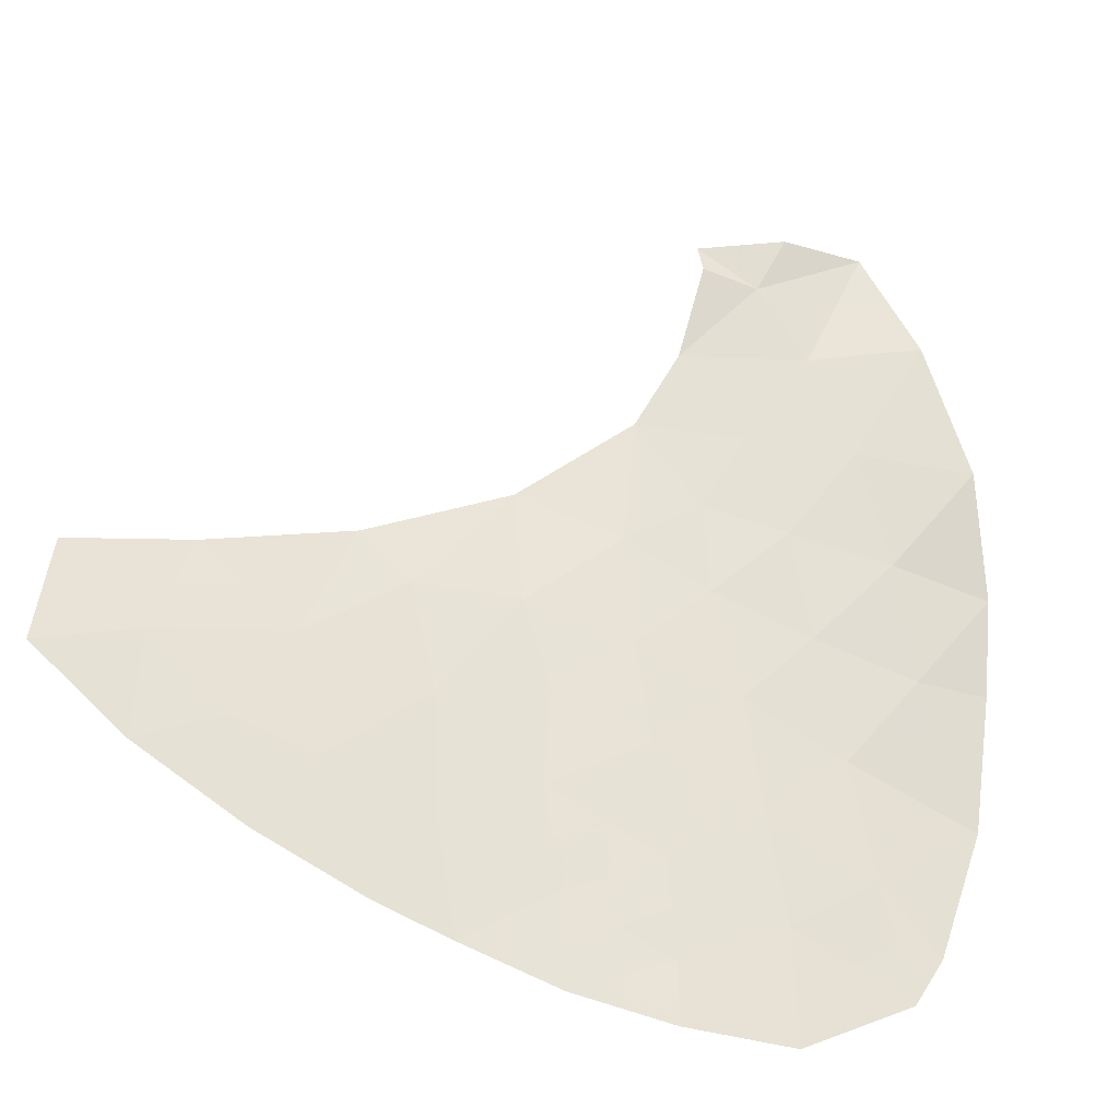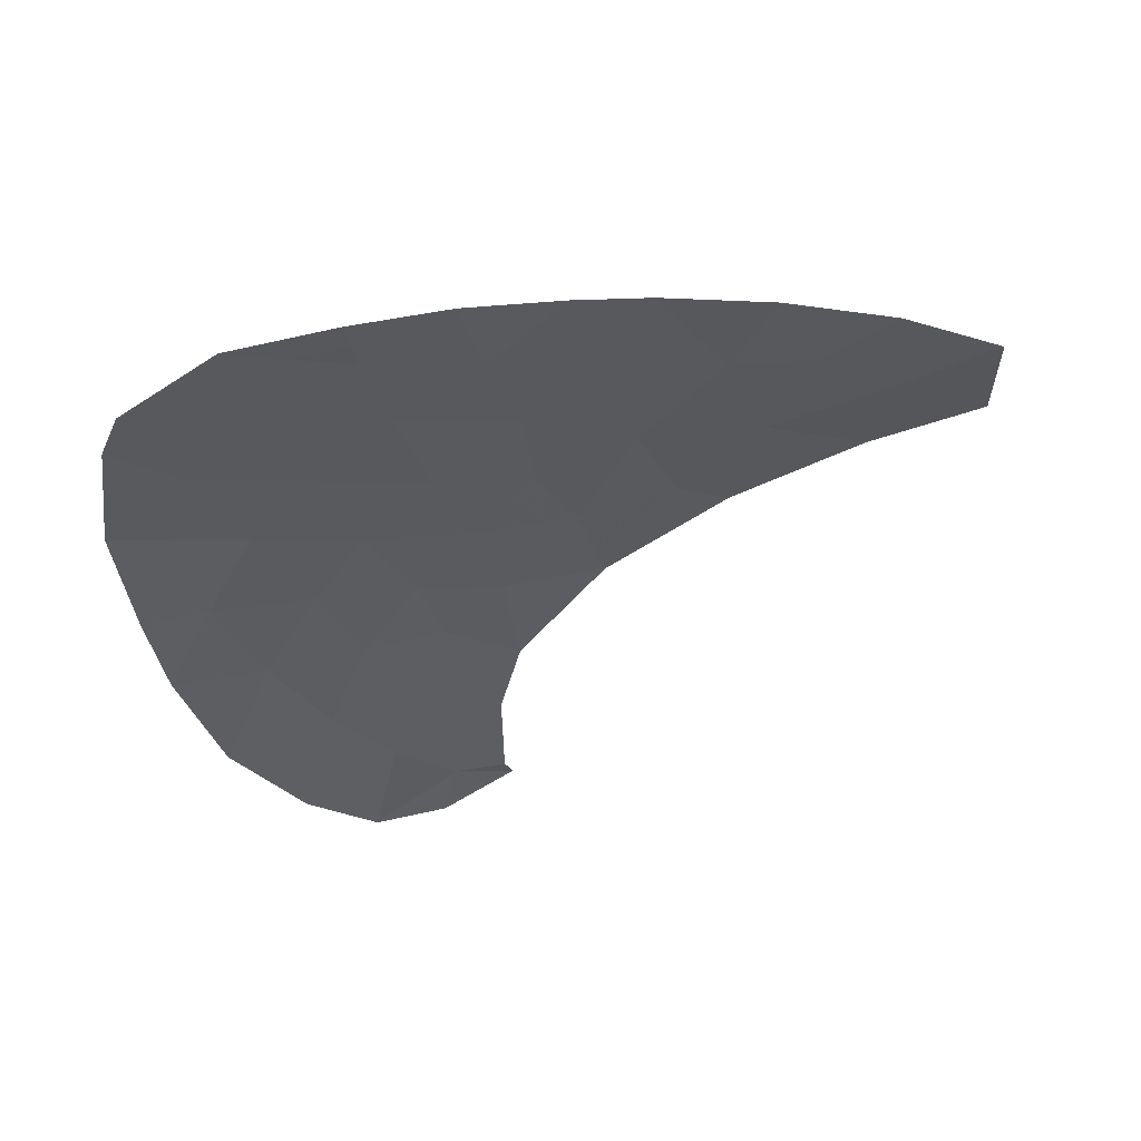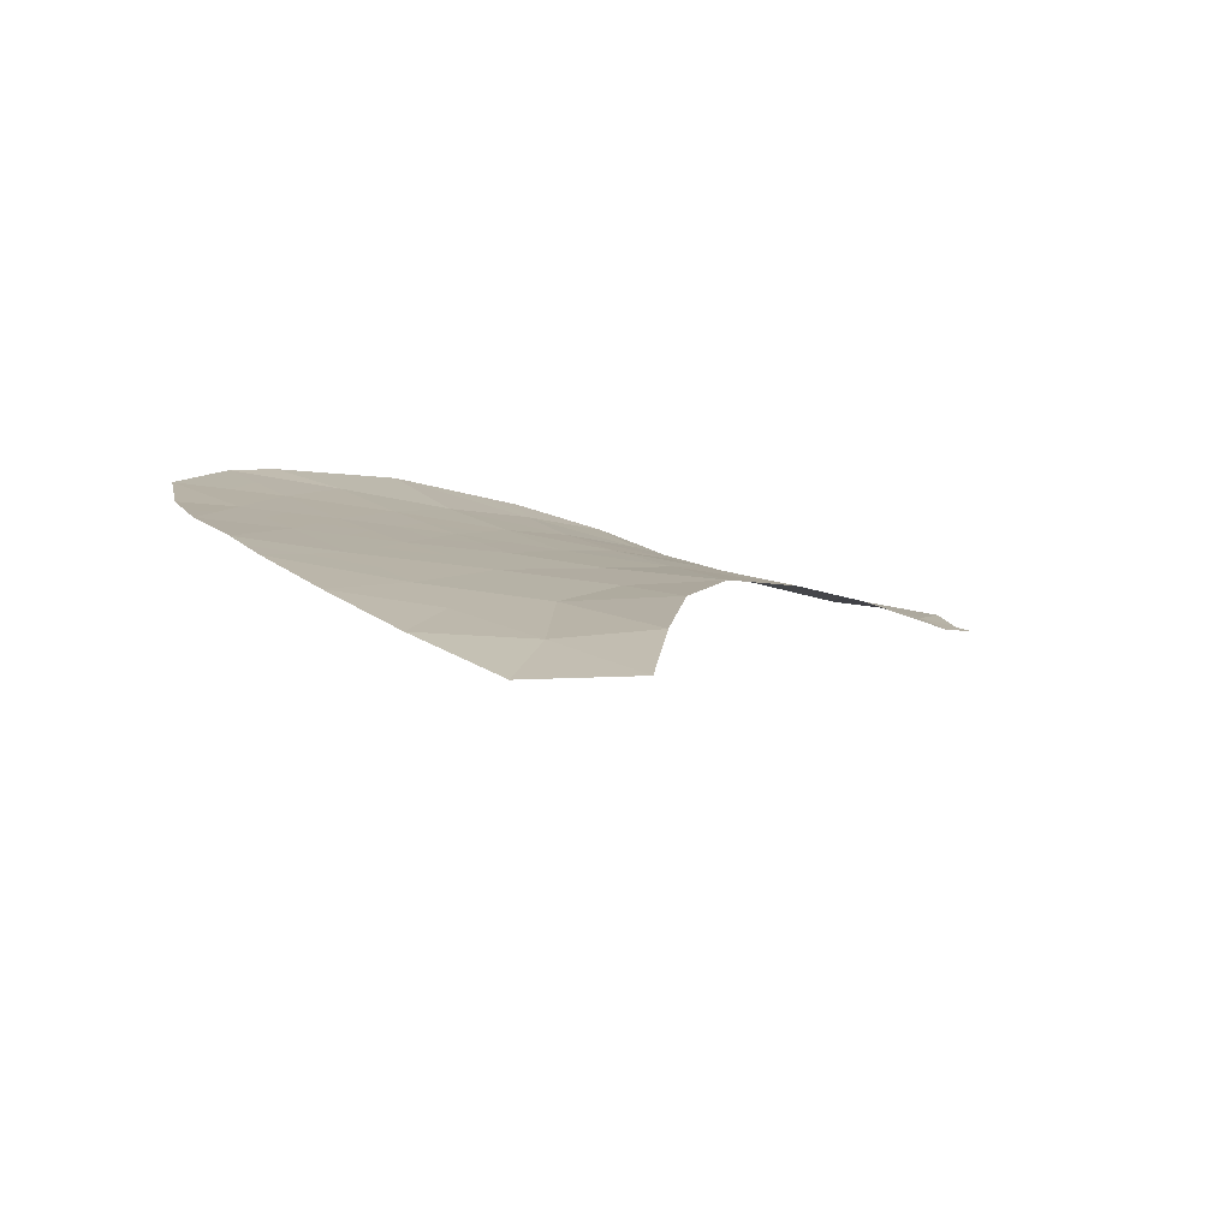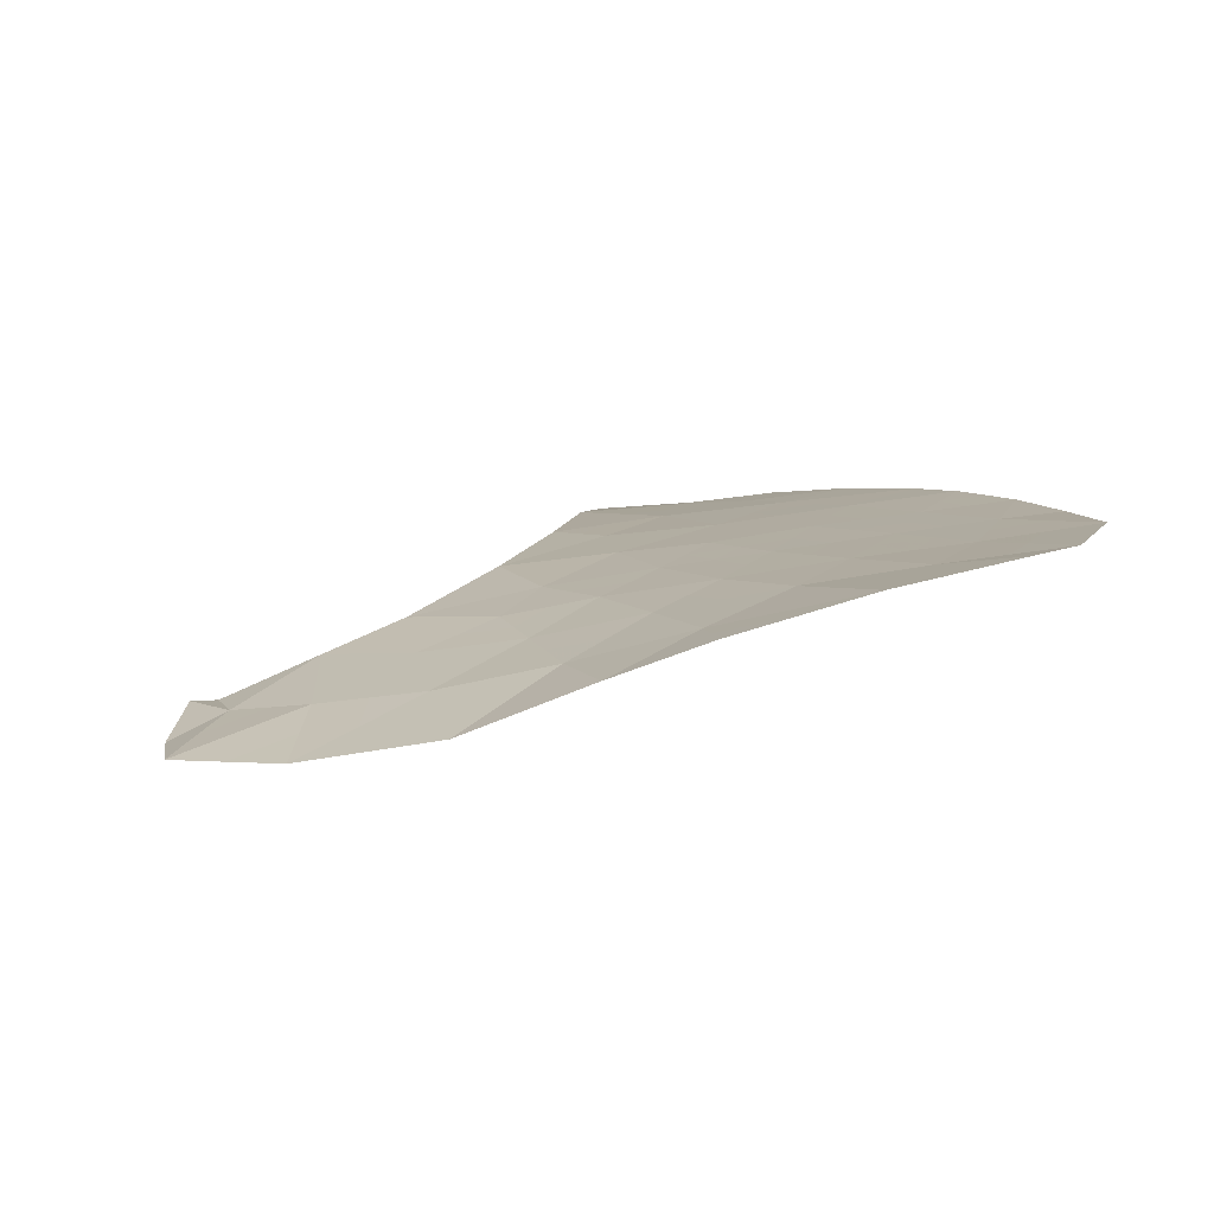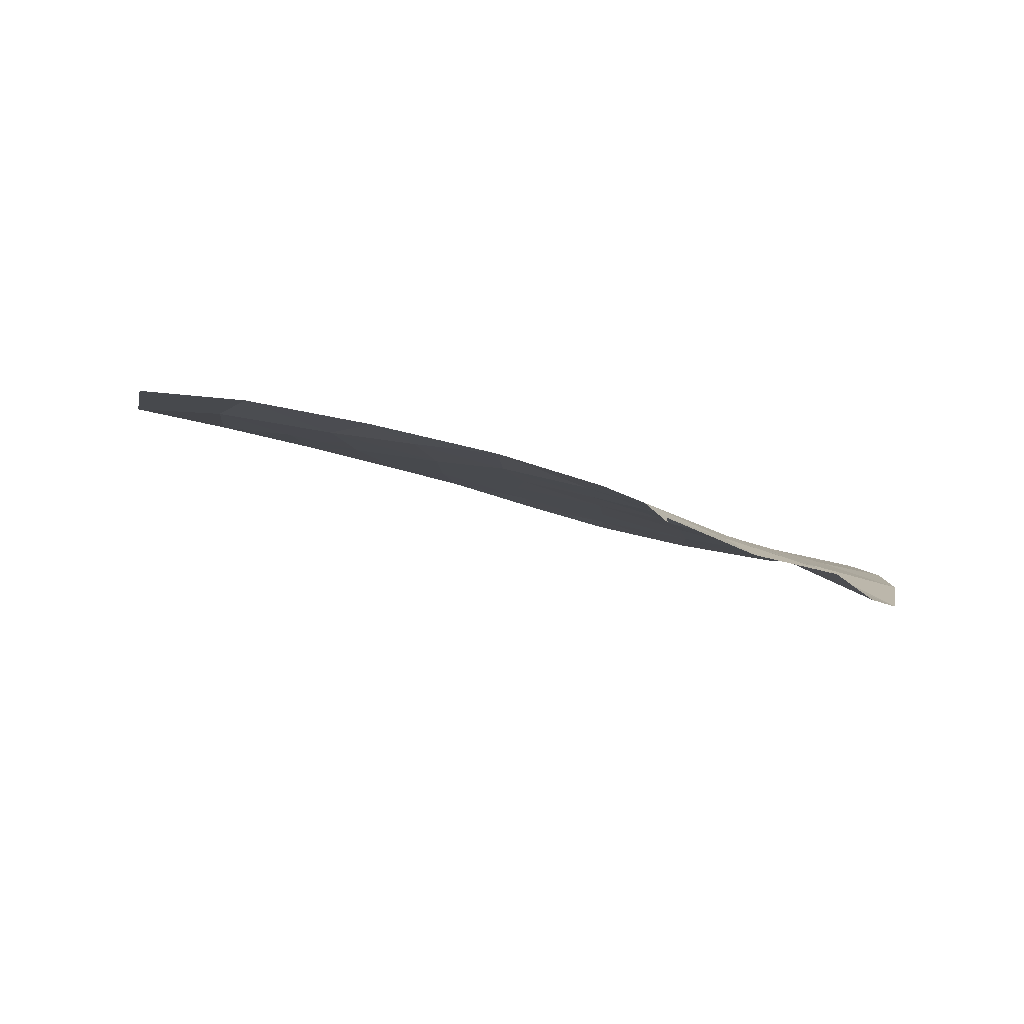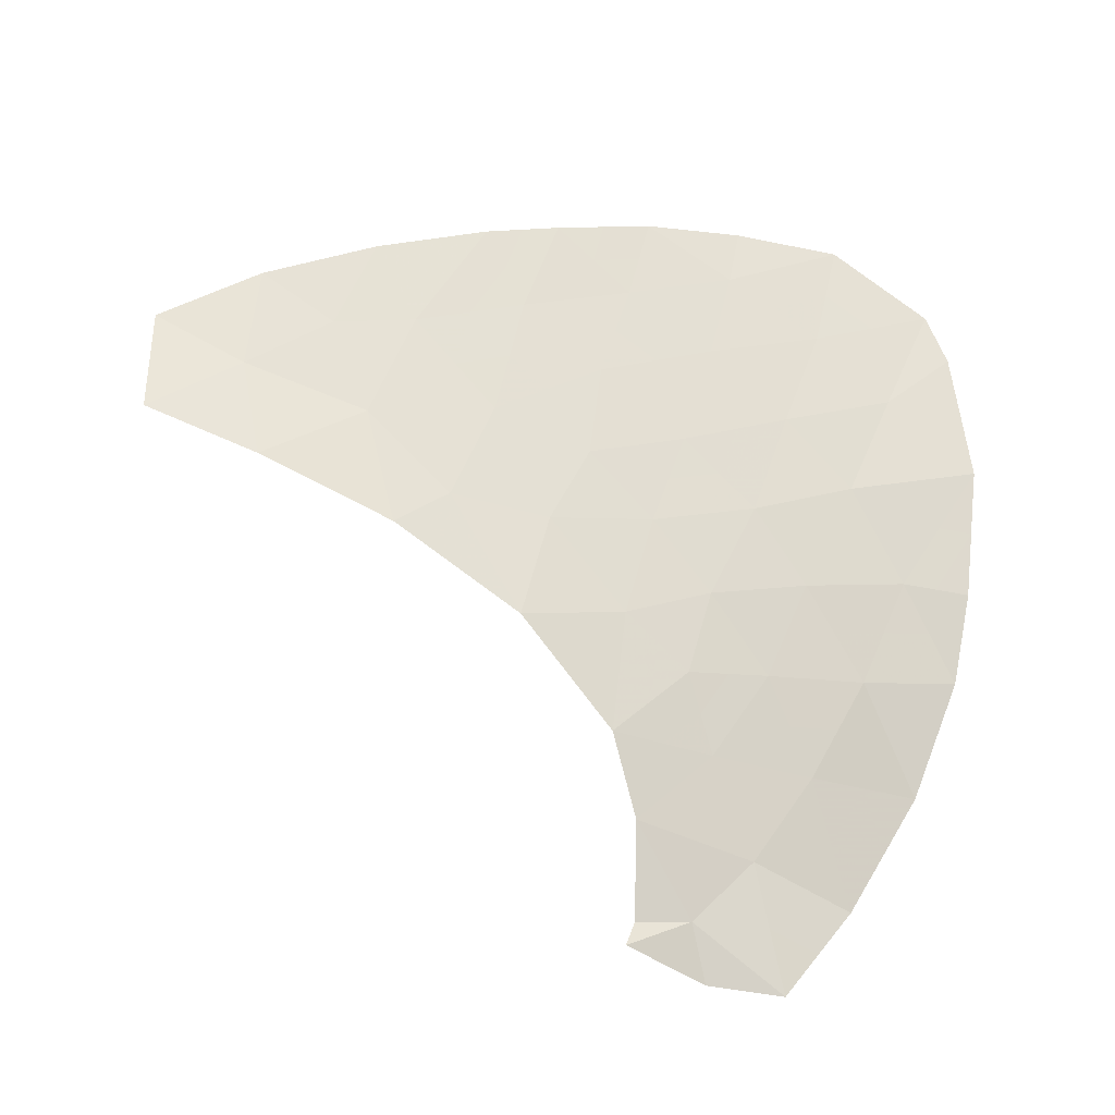
<metadata>
{"format":"obj","ext":"obj","renderer":"f3d","projection":"perspective","resolution":1024,"background":"white","views":[{"elev":-41.4,"azim":-28.9,"up":"+Z"},{"elev":-21.2,"azim":-174.3,"up":"+Y"},{"elev":24.4,"azim":-99.9,"up":"+Y"},{"elev":-4.2,"azim":82.9,"up":"+Y"},{"elev":-13.5,"azim":-6.1,"up":"+Y"},{"elev":54.1,"azim":5.7,"up":"+Y"}]}
</metadata>
<code>
v -12.47 138.5 21.57
v -13.12 139.2 18.57
v -8.12 138 18.78
v -8.568 137.8 20.17
v -12.79 139.3 17.27
v -11.42 137.6 24.14
v -10.53 137.6 23.15
v -11.39 138 22.58
v -9.144 138.3 18.04
v -13.75 138.8 21.55
v -14.49 139.4 19.15
v -10.25 136.5 26.11
v -12.05 138.6 20.51
v -9.094 137.5 21.62
v -6.908 137.6 19.61
v -8.248 135.9 25.48
v -9.532 136.6 25.23
v -11.04 137.2 25.11
v -10.95 136.6 26.25
v -9.027 136 26.74
v -10.58 138.6 18.61
v -12.01 138.8 19.28
v -12.69 138.3 22.98
v -17.8 139.7 19.74
v -13.73 139.5 17.57
v -10.33 137.8 22.05
v -9.839 138 20.76
v -8.257 136.9 22.67
v -9.501 138.2 19.38
v -11.57 139.1 16.89
v -10.33 138.8 16.67
v -10.4 138.7 17.43
v -8.857 136.7 24.02
v -10.02 136.2 26.78
v -10.84 138.4 20
v -7.65 138.2 17.37
v -6.924 137.1 21.27
v -7.316 138 17.99
v -9.512 137.3 22.91
v -7.799 137.3 21.3
v -14.39 138.9 22.15
v -17.68 139.6 21.15
v -15.13 139.6 18.15
v -16.55 139.7 18.87
v -16.56 139.6 20.27
v -16.17 139.4 21.59
v -8.97 138.6 16.64
v -11.03 136.6 26.57
v -7.481 136.1 23.88
v -7.042 136.7 22.43
v -13.33 138.9 20.2
v -11.15 138.2 21.25
v -14.92 139.2 20.63
v -15.53 139.5 19.41
v -11.74 139 18.01
v -10.15 137.1 24.09
v -12.9 138.7 20.88
v -13.11 138.7 21.56
v -13.54 138.9 20.88
v -12.18 139.2 17.08
v -11.66 139 17.45
v -12.27 139.1 17.64
v -10.34 137.4 23.62
v -10.78 137.4 24.12
v -10.98 137.6 23.65
v -11.41 137.8 23.36
v -10.96 137.8 22.87
v -12.26 138.5 21.04
v -11.6 138.4 20.88
v -11.81 138.3 21.41
v -14.07 138.9 21.85
v -13.22 138.6 22.27
v -13.54 138.6 22.56
v -12.67 138.9 19.74
v -13.22 139.1 19.38
v -12.56 139 18.92
v -10.64 136.8 25.61
v -10.6 136.6 26.18
v -10.99 136.9 25.68
v -10.71 138.5 19.31
v -11.43 138.6 19.64
v -11.3 138.7 18.94
v -12.43 139.1 18.29
v -11.88 138.9 18.64
v -10.08 137.9 21.4
v -9.466 137.7 21.19
v -9.711 137.7 21.84
v -8.885 137.1 22.79
v -9.303 137.4 22.27
v -8.676 137.2 22.15
v -9.034 138 19.77
v -8.81 138.1 19.08
v -8.344 137.9 19.47
v -10.95 139 16.78
v -10.36 138.8 17.05
v -10.98 138.9 17.16
v -11.07 138.8 17.72
v -10.34 138.2 20.38
v -10.5 138.1 21
v -11 138.3 20.62
v -11.45 138.5 20.26
v -14.71 139.3 19.89
v -13.91 139.2 19.67
v -14.12 139.1 20.41
v -10.13 136.3 26.44
v -9.639 136.2 26.42
v -9.522 136.1 26.76
v -9.203 137.9 20.46
v -9.67 138.1 20.07
v -10.04 138.4 18.99
v -10.17 138.3 19.69
v -6.916 137.4 20.44
v -7.361 137.2 21.29
v -7.353 137.4 20.45
v -12.58 138.4 22.28
v -11.93 138.2 22.08
v -12.04 138.2 22.78
v -12.06 138 23.56
v -10.02 137.4 23.03
v -10.43 137.7 22.6
v -9.92 137.5 22.48
v -7.483 138.1 17.68
v -7.718 138 18.38
v -7.885 138.1 18.07
v -8.632 138.2 18.41
v -8.397 138.3 17.7
v -8.446 137.4 21.46
v -8.831 137.7 20.9
v -8.183 137.5 20.73
v -9.057 138.4 17.34
v -9.771 138.5 17.73
v -9.684 138.6 17.04
v -15.28 139.2 21.87
v -15.54 139.3 21.11
v -14.65 139.1 21.39
v -14.33 139 21.09
v -14.43 139.6 17.86
v -14.11 139.4 18.36
v -14.81 139.5 18.65
v -9.83 137.2 23.5
v -10.59 137.2 24.6
v -11.23 137.4 24.63
v -15.84 139.7 18.51
v -15.33 139.6 18.78
v -16.04 139.6 19.14
v -8.028 137.1 21.98
v -7.112 137.8 18.8
v -7.514 137.8 19.2
v -8.557 136.8 23.35
v -9.185 137 23.46
v -8.89 136.2 25.35
v -9.195 136.6 24.62
v -8.552 136.3 24.75
v -17.12 139.6 20.71
v -16.36 139.5 20.93
v -16.92 139.5 21.37
v -10.49 138.7 18.02
v -9.862 138.5 18.32
v -17.74 139.7 20.44
v -17.18 139.7 20.01
v -10.99 136.6 26.41
v -10.64 136.6 26.34
v -10.52 136.4 26.67
v -13.42 139.3 18.07
v -13.8 139.3 18.86
v -13.26 139.4 17.42
v -12.95 139.3 17.92
v -7.869 136.5 23.28
v -8.169 136.4 23.95
v -11.27 138.1 21.91
v -10.74 138 21.65
v -10.86 137.9 22.32
v -9.65 138.7 16.66
v -17.17 139.7 19.31
v -16.55 139.7 19.57
v -16.05 139.5 19.84
v -15.74 139.4 20.45
v -9.84 136.8 24.66
v -9.503 136.9 24.06
v -11.16 138.8 18.31
v -9.322 138.3 18.71
v -12.03 138.7 19.89
v -12.69 138.8 20.35
v -7.261 136.4 23.15
v -7.649 136.8 22.55
v -7.864 136 24.68
v -7.42 137 21.86
v -6.983 136.9 21.85
v -9.279 136.3 25.98
v -9.891 136.5 25.67
v -8.637 135.9 26.11
v -10.28 136.9 25.17
v -8.31 138.4 17
v -15.23 139.4 20.02
v -15.01 139.4 19.28
v -7.738 137.7 19.89
f 51 57 59
f 57 1 58
f 57 58 59
f 59 58 10
f 5 60 62
f 60 30 61
f 60 61 62
f 62 61 55
f 7 63 65
f 63 56 64
f 63 64 65
f 65 64 6
f 6 66 65
f 66 8 67
f 66 67 65
f 65 67 7
f 1 68 70
f 68 13 69
f 68 69 70
f 70 69 52
f 41 71 73
f 71 10 72
f 71 72 73
f 73 72 23
f 22 74 76
f 74 51 75
f 74 75 76
f 76 75 2
f 18 77 79
f 77 12 78
f 77 78 79
f 79 78 19
f 21 80 82
f 80 35 81
f 80 81 82
f 82 81 22
f 22 76 84
f 76 2 83
f 76 83 84
f 84 83 55
f 26 85 87
f 85 27 86
f 85 86 87
f 87 86 14
f 28 88 90
f 88 39 89
f 88 89 90
f 90 89 14
f 4 91 93
f 91 29 92
f 91 92 93
f 93 92 3
f 30 94 96
f 94 31 95
f 94 95 96
f 96 95 32
f 30 96 61
f 96 32 97
f 96 97 61
f 61 97 55
f 35 98 100
f 98 27 99
f 98 99 100
f 100 99 52
f 52 69 100
f 69 13 101
f 69 101 100
f 100 101 35
f 53 102 104
f 102 11 103
f 102 103 104
f 104 103 51
f 34 105 107
f 105 12 106
f 105 106 107
f 107 106 20
f 4 108 91
f 108 27 109
f 108 109 91
f 91 109 29
f 35 80 111
f 80 21 110
f 80 110 111
f 111 110 29
f 15 112 114
f 112 37 113
f 112 113 114
f 114 113 40
f 23 115 117
f 115 1 116
f 115 116 117
f 117 116 8
f 6 118 66
f 118 23 117
f 118 117 66
f 66 117 8
f 39 119 121
f 119 7 120
f 119 120 121
f 121 120 26
f 36 122 124
f 122 38 123
f 122 123 124
f 124 123 3
f 36 124 126
f 124 3 125
f 124 125 126
f 126 125 9
f 40 127 129
f 127 14 128
f 127 128 129
f 129 128 4
f 47 130 132
f 130 9 131
f 130 131 132
f 132 131 32
f 41 133 135
f 133 46 134
f 133 134 135
f 135 134 53
f 53 104 136
f 104 51 59
f 104 59 136
f 136 59 10
f 43 137 139
f 137 25 138
f 137 138 139
f 139 138 11
f 39 140 119
f 140 56 63
f 140 63 119
f 119 63 7
f 6 64 142
f 64 56 141
f 64 141 142
f 142 141 18
f 44 143 145
f 143 43 144
f 143 144 145
f 145 144 54
f 1 115 58
f 115 23 72
f 115 72 58
f 58 72 10
f 27 98 109
f 98 35 111
f 98 111 109
f 109 111 29
f 40 146 127
f 146 28 90
f 146 90 127
f 127 90 14
f 38 147 123
f 147 15 148
f 147 148 123
f 123 148 3
f 39 88 150
f 88 28 149
f 88 149 150
f 150 149 33
f 16 151 153
f 151 17 152
f 151 152 153
f 153 152 33
f 42 154 156
f 154 45 155
f 154 155 156
f 156 155 46
f 21 157 158
f 157 32 131
f 157 131 158
f 158 131 9
f 45 154 160
f 154 42 159
f 154 159 160
f 160 159 24
f 48 161 162
f 161 19 78
f 161 78 162
f 162 78 12
f 12 105 162
f 105 34 163
f 105 163 162
f 162 163 48
f 25 164 138
f 164 2 165
f 164 165 138
f 138 165 11
f 25 166 164
f 166 5 167
f 166 167 164
f 164 167 2
f 33 149 169
f 149 28 168
f 149 168 169
f 169 168 49
f 8 116 170
f 116 1 70
f 116 70 170
f 170 70 52
f 52 171 170
f 171 26 172
f 171 172 170
f 170 172 8
f 47 132 173
f 132 32 95
f 132 95 173
f 173 95 31
f 24 174 160
f 174 44 175
f 174 175 160
f 160 175 45
f 44 145 175
f 145 54 176
f 145 176 175
f 175 176 45
f 53 134 177
f 134 46 155
f 134 155 177
f 177 155 45
f 17 178 152
f 178 56 179
f 178 179 152
f 152 179 33
f 56 140 179
f 140 39 150
f 140 150 179
f 179 150 33
f 21 180 157
f 180 55 97
f 180 97 157
f 157 97 32
f 4 128 108
f 128 14 86
f 128 86 108
f 108 86 27
f 39 121 89
f 121 26 87
f 121 87 89
f 89 87 14
f 7 67 120
f 67 8 172
f 67 172 120
f 120 172 26
f 29 110 181
f 110 21 158
f 110 158 181
f 181 158 9
f 35 101 81
f 101 13 182
f 101 182 81
f 81 182 22
f 13 183 182
f 183 51 74
f 183 74 182
f 182 74 22
f 9 125 181
f 125 3 92
f 125 92 181
f 181 92 29
f 50 184 185
f 184 49 168
f 184 168 185
f 185 168 28
f 49 186 169
f 186 16 153
f 186 153 169
f 169 153 33
f 40 187 146
f 187 50 185
f 187 185 146
f 146 185 28
f 37 188 113
f 188 50 187
f 188 187 113
f 113 187 40
f 5 62 167
f 62 55 83
f 62 83 167
f 167 83 2
f 13 68 183
f 68 1 57
f 68 57 183
f 183 57 51
f 51 103 75
f 103 11 165
f 103 165 75
f 75 165 2
f 17 189 190
f 189 20 106
f 189 106 190
f 190 106 12
f 20 189 191
f 189 17 151
f 189 151 191
f 191 151 16
f 17 190 192
f 190 12 77
f 190 77 192
f 192 77 18
f 36 126 193
f 126 9 130
f 126 130 193
f 193 130 47
f 53 194 102
f 194 54 195
f 194 195 102
f 102 195 11
f 10 71 136
f 71 41 135
f 71 135 136
f 136 135 53
f 54 144 195
f 144 43 139
f 144 139 195
f 195 139 11
f 55 180 84
f 180 21 82
f 180 82 84
f 84 82 22
f 54 194 176
f 194 53 177
f 194 177 176
f 176 177 45
f 52 99 171
f 99 27 85
f 99 85 171
f 171 85 26
f 4 93 196
f 93 3 148
f 93 148 196
f 196 148 15
f 40 129 114
f 129 4 196
f 129 196 114
f 114 196 15
f 18 141 192
f 141 56 178
f 141 178 192
f 192 178 17

</code>
